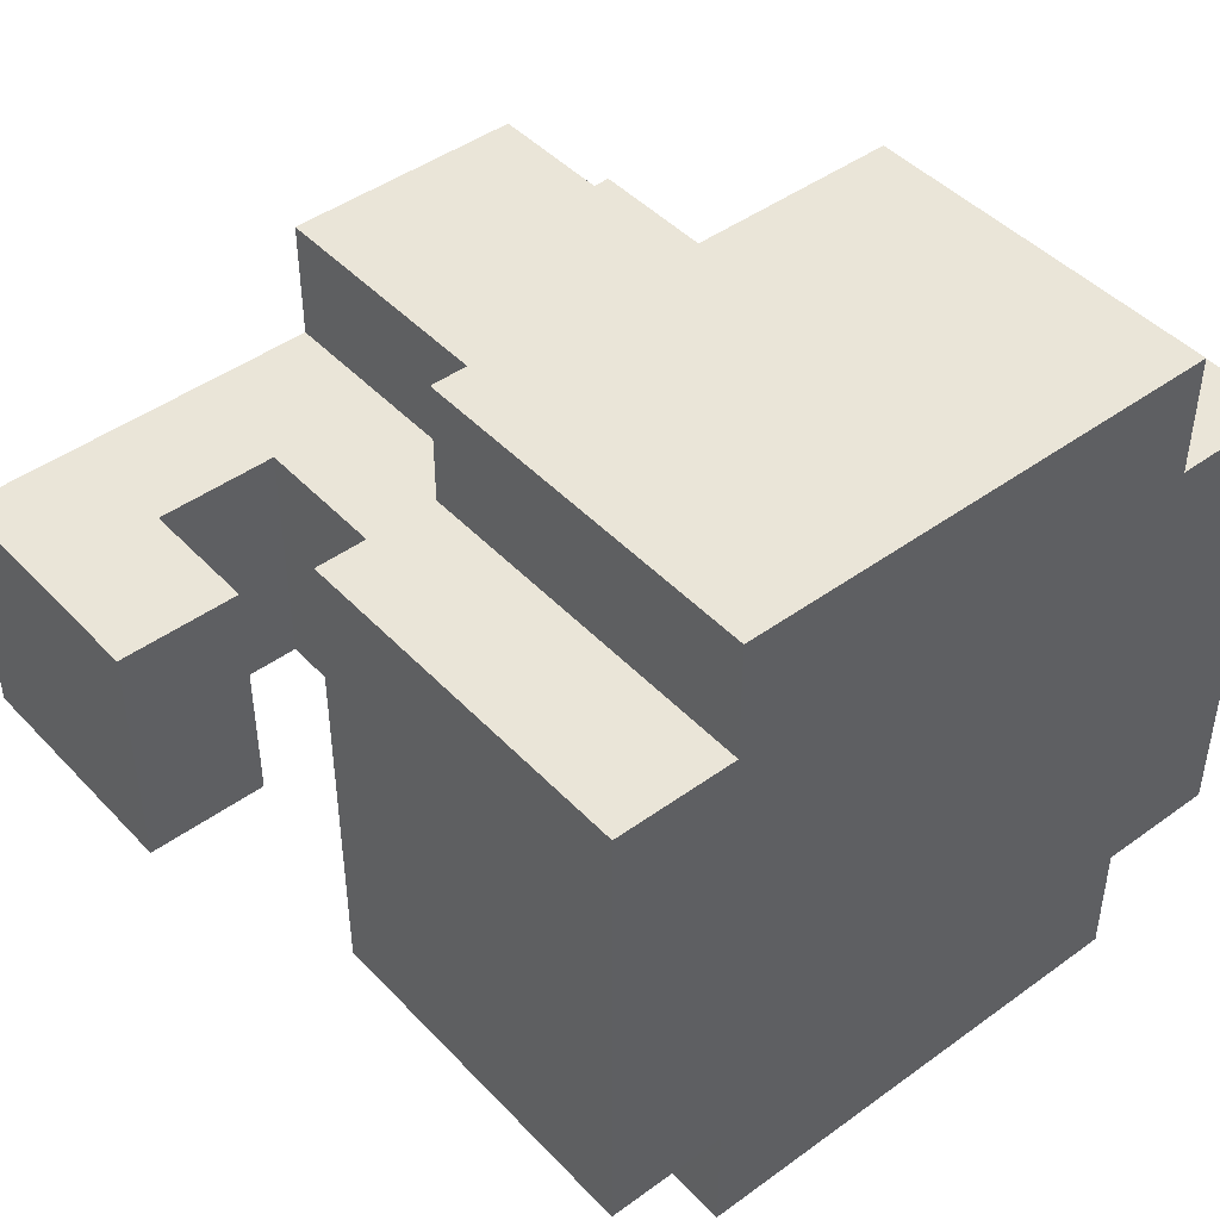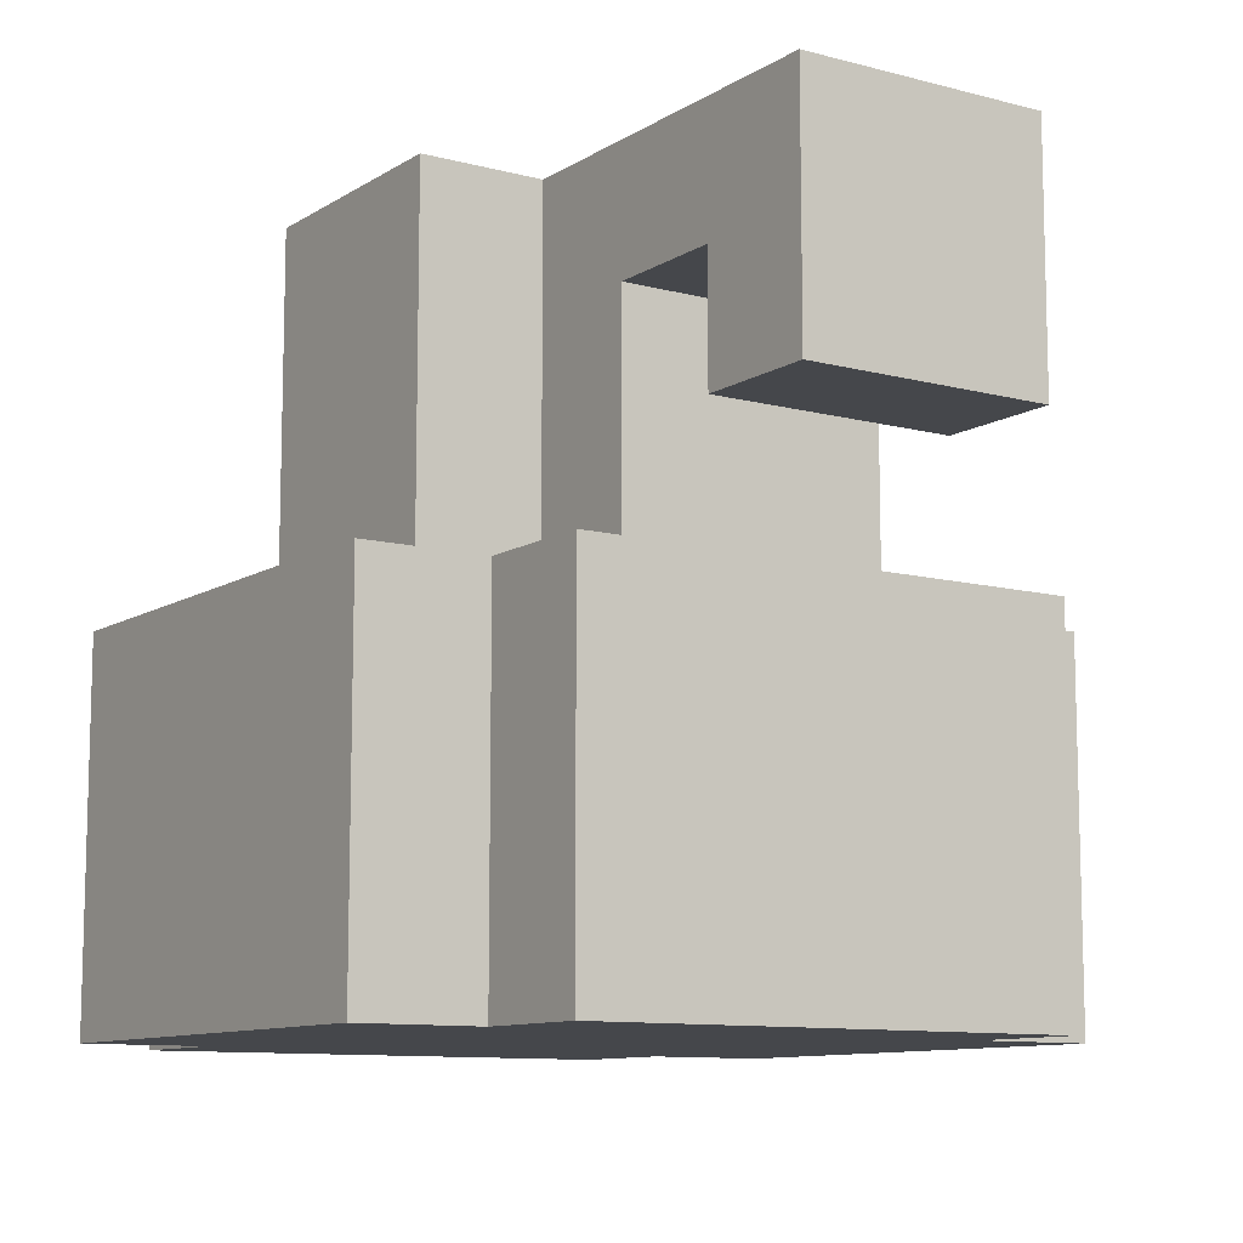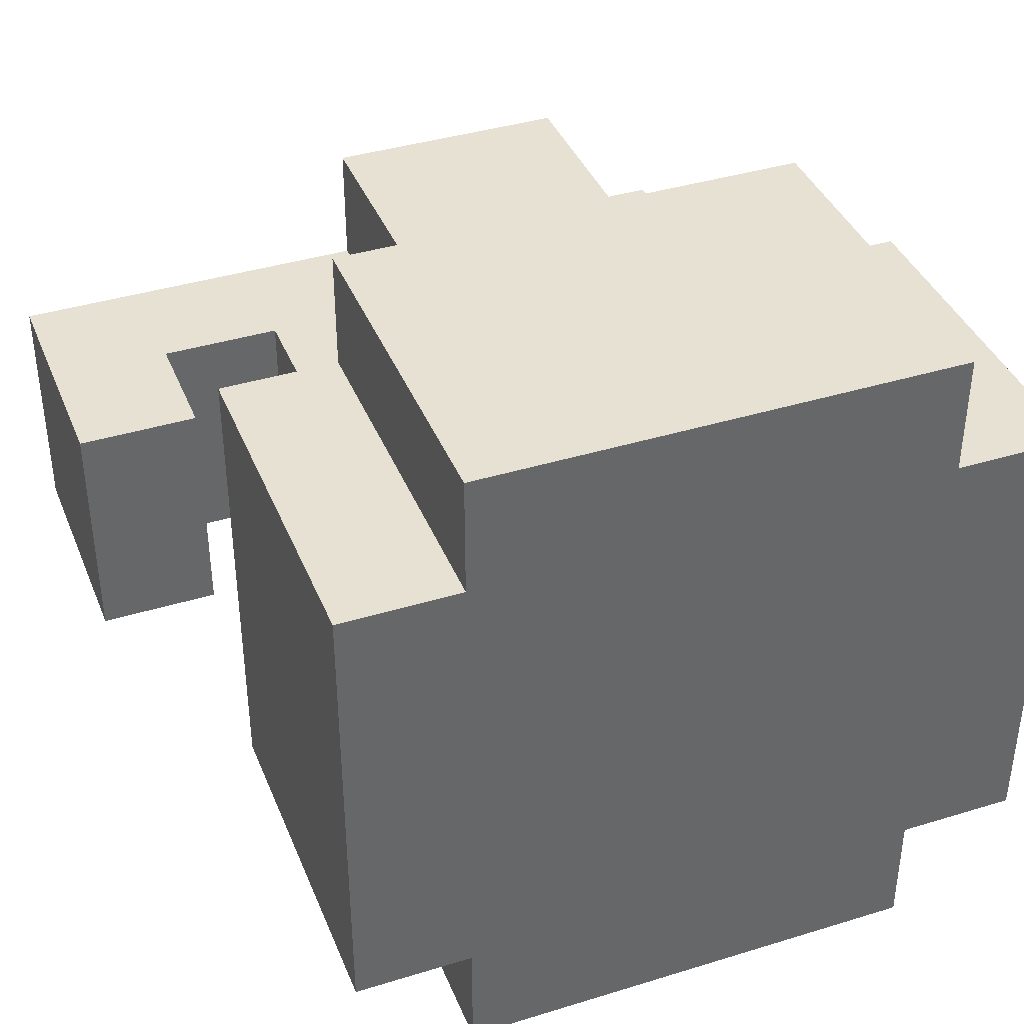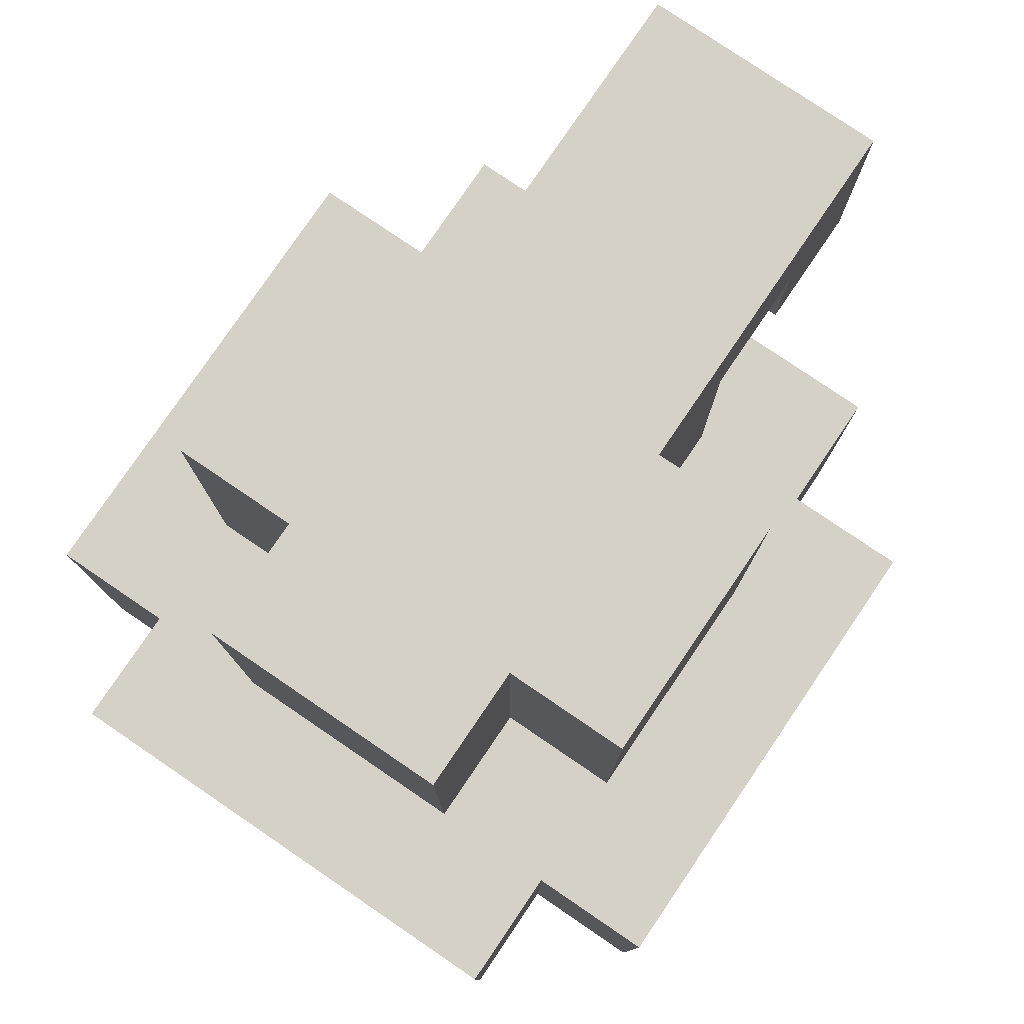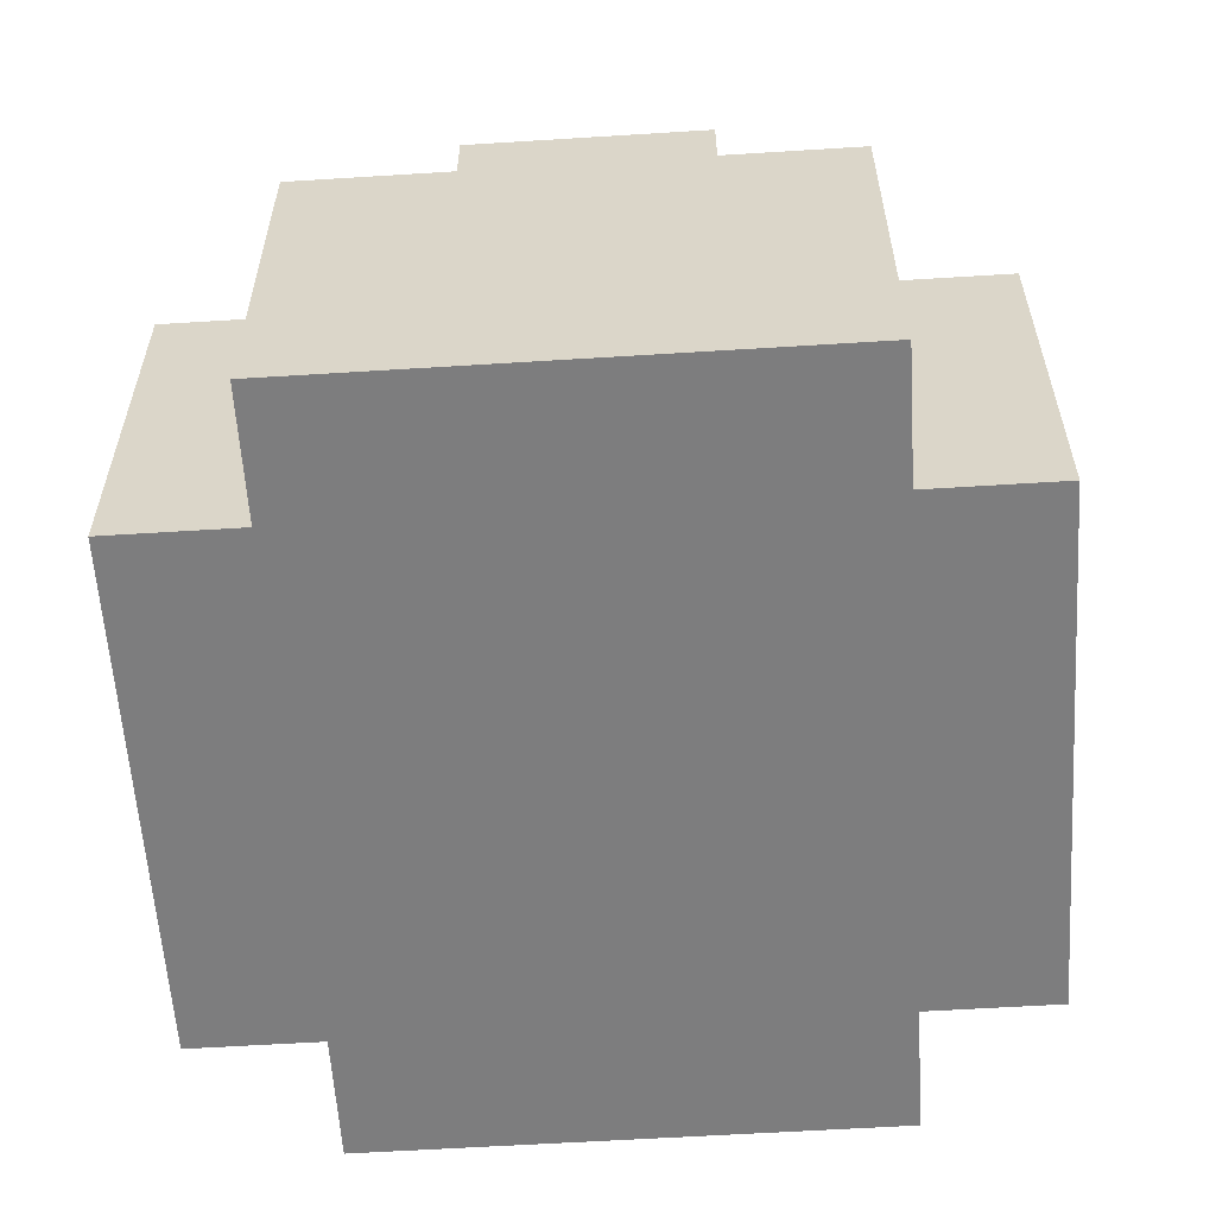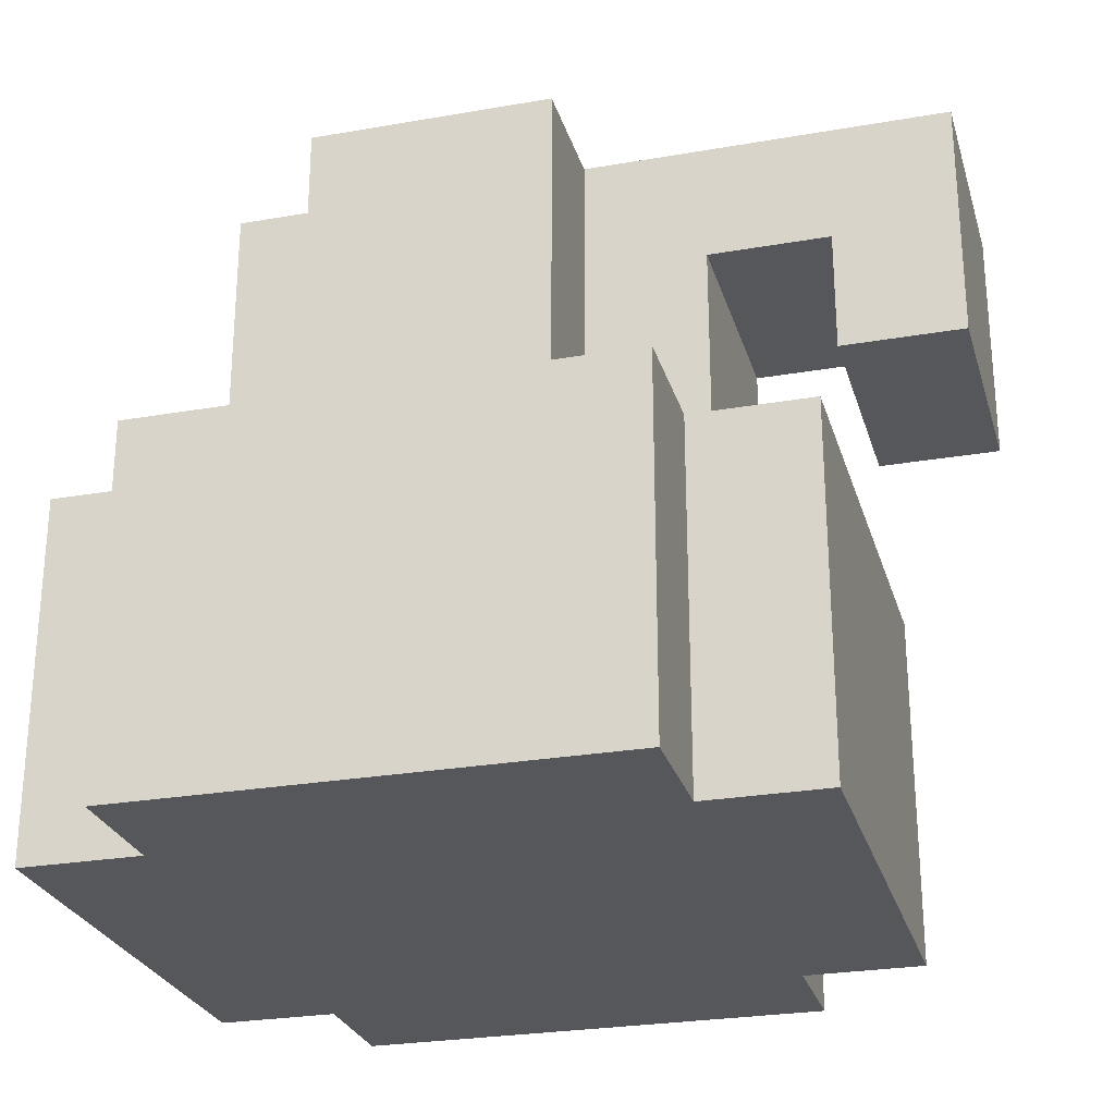
<metadata>
{"format":"obj","ext":"obj","renderer":"f3d","projection":"perspective","resolution":1024,"background":"white","views":[{"elev":45.2,"azim":-40.0,"up":"+Z"},{"elev":-10.3,"azim":-123.7,"up":"+Y"},{"elev":39.4,"azim":-20.9,"up":"+Z"},{"elev":78.9,"azim":124.2,"up":"+Y"},{"elev":-59.1,"azim":93.7,"up":"+Y"},{"elev":-26.5,"azim":-164.7,"up":"+Y"}]}
</metadata>
<code>
g map-12
v -3.5 4 1
v -3.5 4 -1
v -3.5 6 1
v -3.5 6 -1
v -2.5 0 2
v -2.5 0 -2
v -2.5 1 2
v -2.5 1 -2
v -2.5 3 2
v -2.5 3 -2
v -1.5 0 3
v -1.5 0 2
v -1.5 0 -2
v -1.5 0 -3
v -1.5 1 3
v -1.5 1 2
v -1.5 1 -2
v -1.5 1 -3
v -1.5 3 3
v -1.5 3 2
v -1.5 3 1
v -1.5 3 -1
v -1.5 3 -2
v -1.5 3 -3
v -1.5 5 1
v -1.5 5 -1
v -0.5 3 2
v -0.5 3 1
v -0.5 3 -1
v -0.5 3 -2
v -0.5 5 2
v -0.5 5 1
v -0.5 5 -1
v -0.5 5 -2
v -0.5 6 2
v -0.5 6 1
v -0.5 6 -1
v -0.5 6 -2
v -2.5 4 1
v -2.5 4 -1
v -2.5 5 1
v -2.5 5 -1
v 1.5 3 2
v 1.5 3 1
v 1.5 3 -1
v 1.5 3 -2
v 1.5 5 2
v 1.5 5 1
v 1.5 5 -1
v 1.5 5 -2
v 1.5 6 2
v 1.5 6 1
v 1.5 6 -1
v 1.5 6 -2
v 2.5 0 3
v 2.5 0 2
v 2.5 0 -2
v 2.5 0 -3
v 2.5 1 3
v 2.5 1 2
v 2.5 1 -2
v 2.5 1 -3
v 2.5 3 3
v 2.5 3 2
v 2.5 3 1
v 2.5 3 -1
v 2.5 3 -2
v 2.5 3 -3
v 2.5 5 1
v 2.5 5 -1
v 2.5 6 1
v 2.5 6 -1
v 3.5 0 2
v 3.5 0 -2
v 3.5 1 2
v 3.5 1 -2
v 3.5 3 2
v 3.5 3 -2
v -1.5 0 3
v -1.5 1 3
v -1.5 3 3
v 2.5 0 3
v 2.5 1 3
v 2.5 3 3
v -2.5 0 2
v -2.5 1 2
v -2.5 3 2
v -1.5 0 2
v -1.5 1 2
v -1.5 3 2
v -0.5 3 2
v -0.5 5 2
v -0.5 6 2
v 1.5 3 2
v 1.5 5 2
v 1.5 6 2
v 2.5 0 2
v 2.5 1 2
v 2.5 3 2
v 3.5 0 2
v 3.5 1 2
v 3.5 3 2
v -3.5 4 1
v -3.5 6 1
v -2.5 4 1
v -2.5 5 1
v -1.5 3 1
v -1.5 5 1
v -0.5 3 1
v -0.5 5 1
v -0.5 6 1
v 1.5 3 1
v 1.5 5 1
v 1.5 6 1
v 2.5 3 1
v 2.5 5 1
v 2.5 6 1
v -3.5 4 -1
v -3.5 6 -1
v -2.5 4 -1
v -2.5 5 -1
v -1.5 3 -1
v -1.5 5 -1
v -0.5 3 -1
v -0.5 5 -1
v -0.5 6 -1
v 1.5 3 -1
v 1.5 5 -1
v 1.5 6 -1
v 2.5 3 -1
v 2.5 5 -1
v 2.5 6 -1
v -2.5 0 -2
v -2.5 1 -2
v -2.5 3 -2
v -1.5 0 -2
v -1.5 1 -2
v -1.5 3 -2
v -0.5 3 -2
v -0.5 5 -2
v -0.5 6 -2
v 1.5 3 -2
v 1.5 5 -2
v 1.5 6 -2
v 2.5 0 -2
v 2.5 1 -2
v 2.5 3 -2
v 3.5 0 -2
v 3.5 1 -2
v 3.5 3 -2
v -1.5 0 -3
v -1.5 1 -3
v -1.5 3 -3
v 2.5 0 -3
v 2.5 1 -3
v 2.5 3 -3
v -1.5 0 3
v 2.5 0 3
v -2.5 0 2
v -1.5 0 2
v 2.5 0 2
v 3.5 0 2
v -2.5 0 -2
v -1.5 0 -2
v 2.5 0 -2
v 3.5 0 -2
v -1.5 0 -3
v 2.5 0 -3
v -3.5 4 1
v -2.5 4 1
v -3.5 4 -1
v -2.5 4 -1
v -2.5 5 1
v -1.5 5 1
v -2.5 5 -1
v -1.5 5 -1
v -1.5 3 3
v 2.5 3 3
v -2.5 3 2
v -1.5 3 2
v -0.5 3 2
v 1.5 3 2
v 2.5 3 2
v 3.5 3 2
v -1.5 3 1
v -0.5 3 1
v 1.5 3 1
v 2.5 3 1
v -1.5 3 -1
v -0.5 3 -1
v 1.5 3 -1
v 2.5 3 -1
v -2.5 3 -2
v -1.5 3 -2
v -0.5 3 -2
v 1.5 3 -2
v 2.5 3 -2
v 3.5 3 -2
v -1.5 3 -3
v 2.5 3 -3
v -0.5 6 2
v 1.5 6 2
v -3.5 6 1
v -0.5 6 1
v 1.5 6 1
v 2.5 6 1
v -3.5 6 -1
v -0.5 6 -1
v 1.5 6 -1
v 2.5 6 -1
v -0.5 6 -2
v 1.5 6 -2
f 3 2 1
f 4 2 3
f 7 6 5
f 8 6 7
f 9 8 7
f 10 8 9
f 15 12 11
f 16 12 15
f 17 14 13
f 18 14 17
f 19 16 15
f 20 16 19
f 23 18 17
f 24 18 23
f 25 22 21
f 26 22 25
f 31 28 27
f 32 28 31
f 33 30 29
f 34 30 33
f 35 32 31
f 36 32 35
f 37 34 33
f 38 34 37
f 39 40 41
f 41 40 42
f 43 44 47
f 47 44 48
f 45 46 49
f 49 46 50
f 47 48 51
f 51 48 52
f 49 50 53
f 53 50 54
f 55 56 59
f 59 56 60
f 57 58 61
f 61 58 62
f 59 60 63
f 63 60 64
f 61 62 67
f 67 62 68
f 65 66 69
f 69 66 70
f 69 70 71
f 71 70 72
f 73 74 75
f 75 74 76
f 75 76 77
f 77 76 78
f 82 80 79
f 83 81 80
f 83 80 82
f 84 81 83
f 88 86 85
f 89 87 86
f 89 86 88
f 90 87 89
f 94 92 91
f 95 93 92
f 95 92 94
f 96 93 95
f 100 98 97
f 101 99 98
f 101 98 100
f 102 99 101
f 105 104 103
f 106 104 105
f 108 104 106
f 109 108 107
f 110 104 108
f 110 108 109
f 111 104 110
f 115 113 112
f 116 114 113
f 116 113 115
f 117 114 116
f 118 119 120
f 120 119 121
f 121 119 123
f 122 123 124
f 123 119 125
f 124 123 125
f 125 119 126
f 127 128 130
f 128 129 131
f 130 128 131
f 131 129 132
f 133 134 136
f 134 135 137
f 136 134 137
f 137 135 138
f 139 140 142
f 140 141 143
f 142 140 143
f 143 141 144
f 145 146 148
f 146 147 149
f 148 146 149
f 149 147 150
f 151 152 154
f 152 153 155
f 154 152 155
f 155 153 156
f 160 158 157
f 161 158 160
f 163 160 159
f 163 162 161
f 163 161 160
f 164 162 163
f 165 162 164
f 166 162 165
f 167 165 164
f 168 165 167
f 171 170 169
f 172 170 171
f 175 174 173
f 176 174 175
f 177 178 180
f 180 178 181
f 181 178 182
f 182 178 183
f 179 180 185
f 180 181 185
f 185 181 186
f 183 184 187
f 182 183 187
f 187 184 188
f 179 185 189
f 188 184 192
f 189 190 193
f 179 189 193
f 193 190 194
f 194 190 195
f 191 192 196
f 192 184 197
f 196 192 197
f 197 184 198
f 194 195 199
f 195 196 199
f 196 197 199
f 199 197 200
f 201 202 204
f 204 202 205
f 203 204 207
f 205 206 207
f 204 205 207
f 207 206 208
f 208 206 209
f 209 206 210
f 208 209 211
f 211 209 212

</code>
